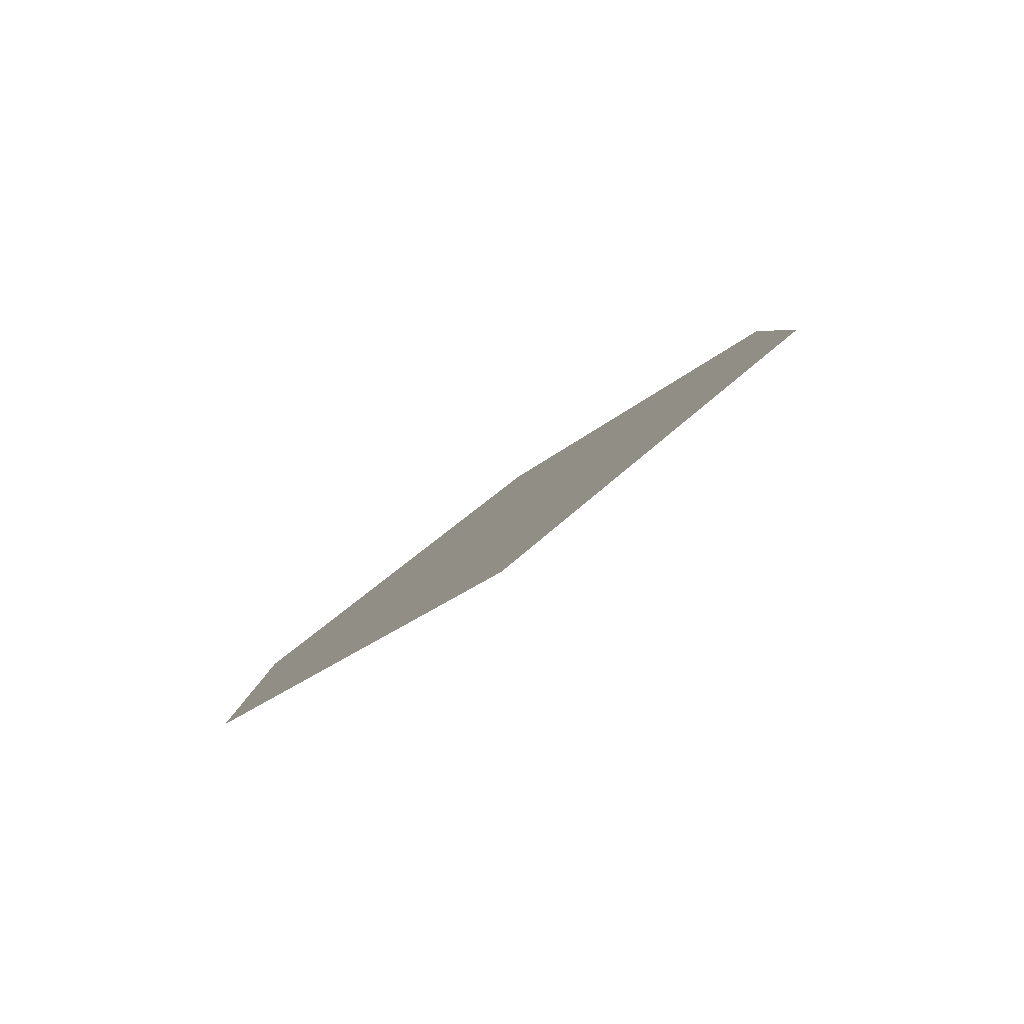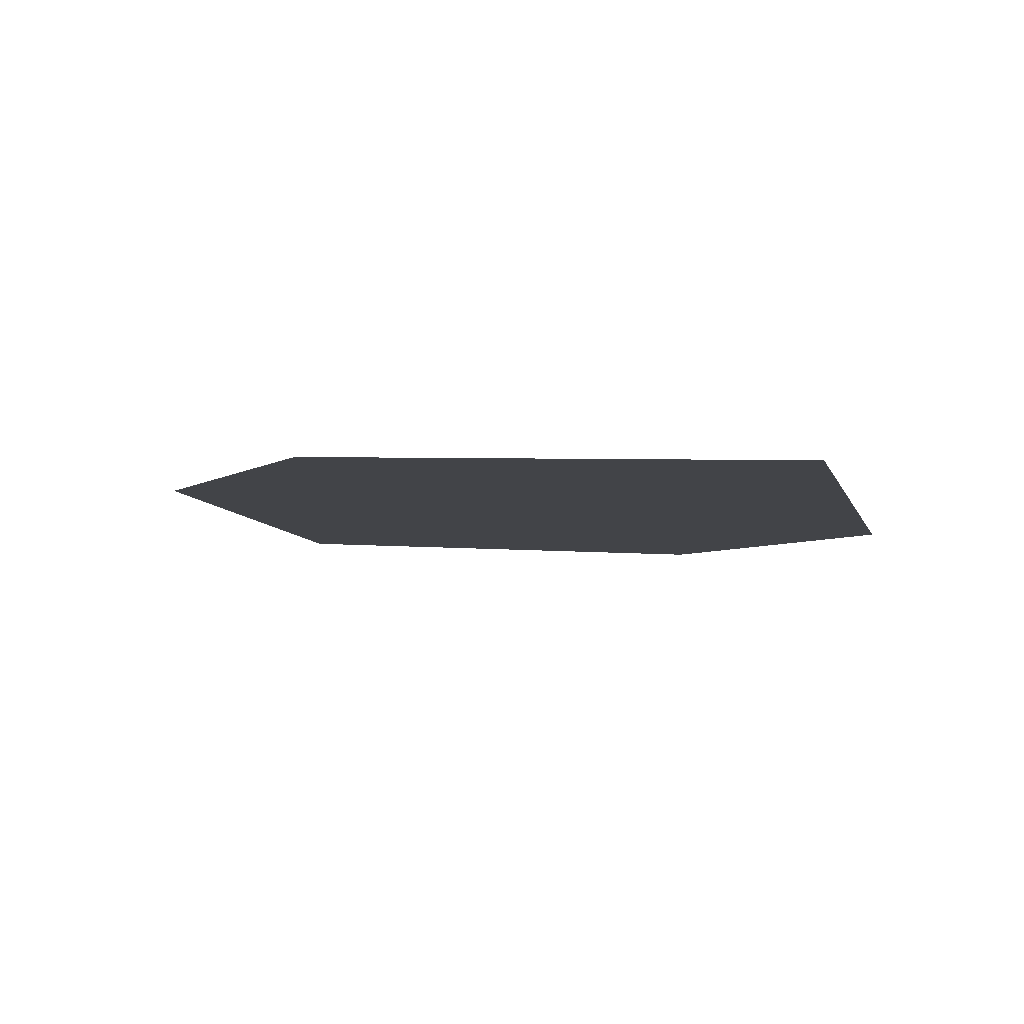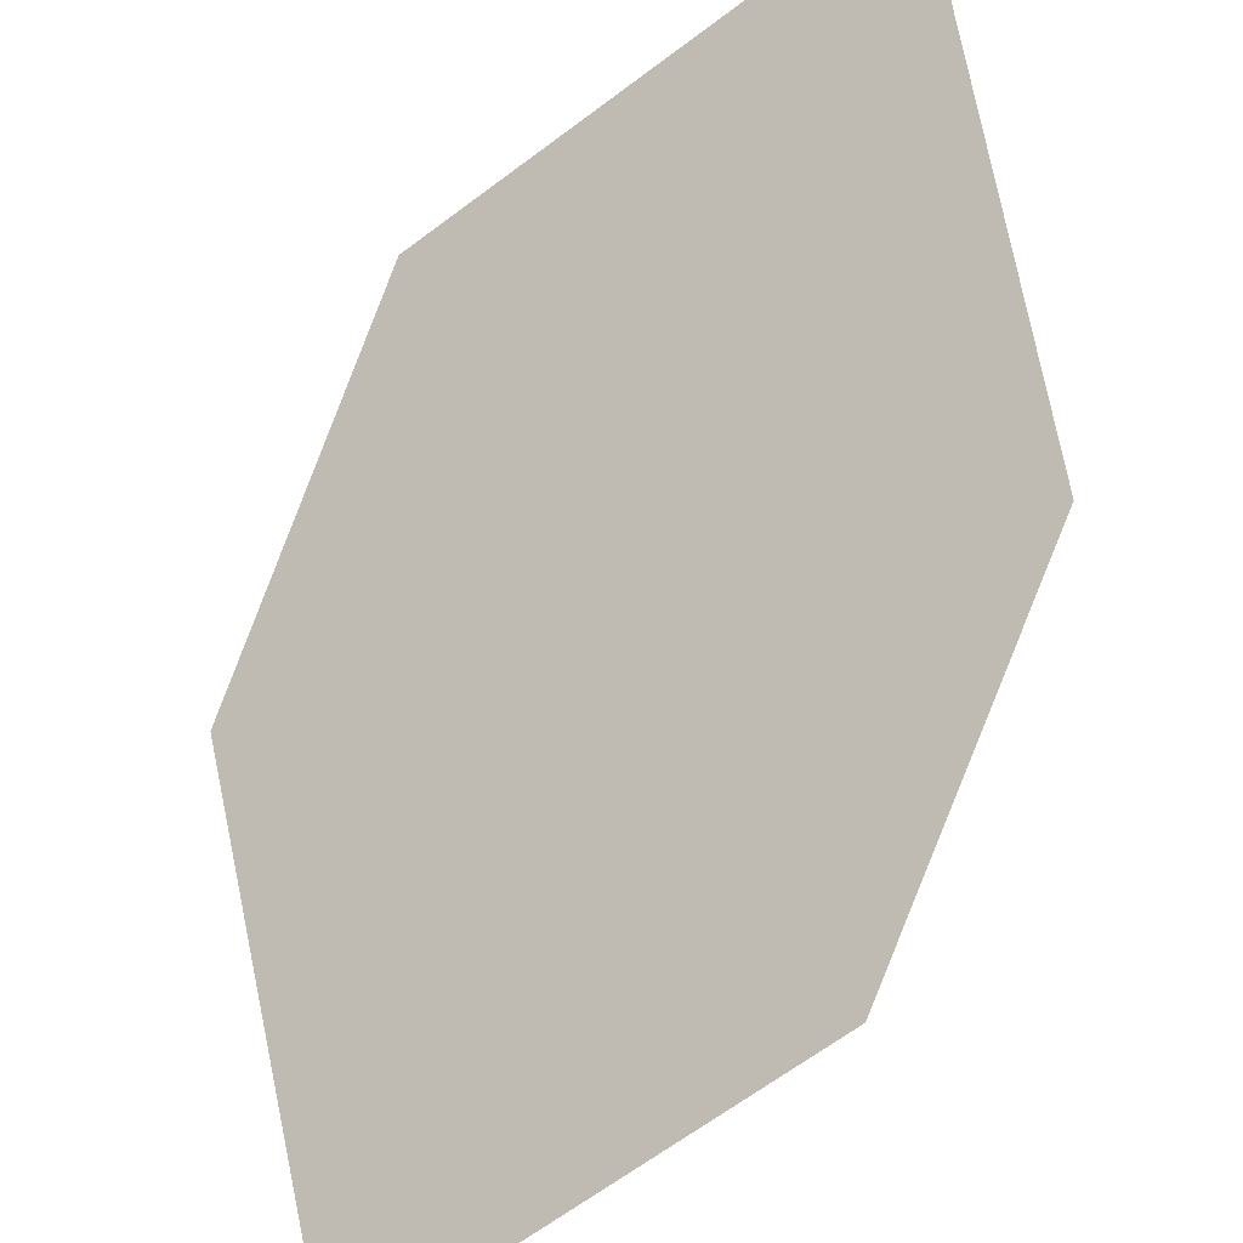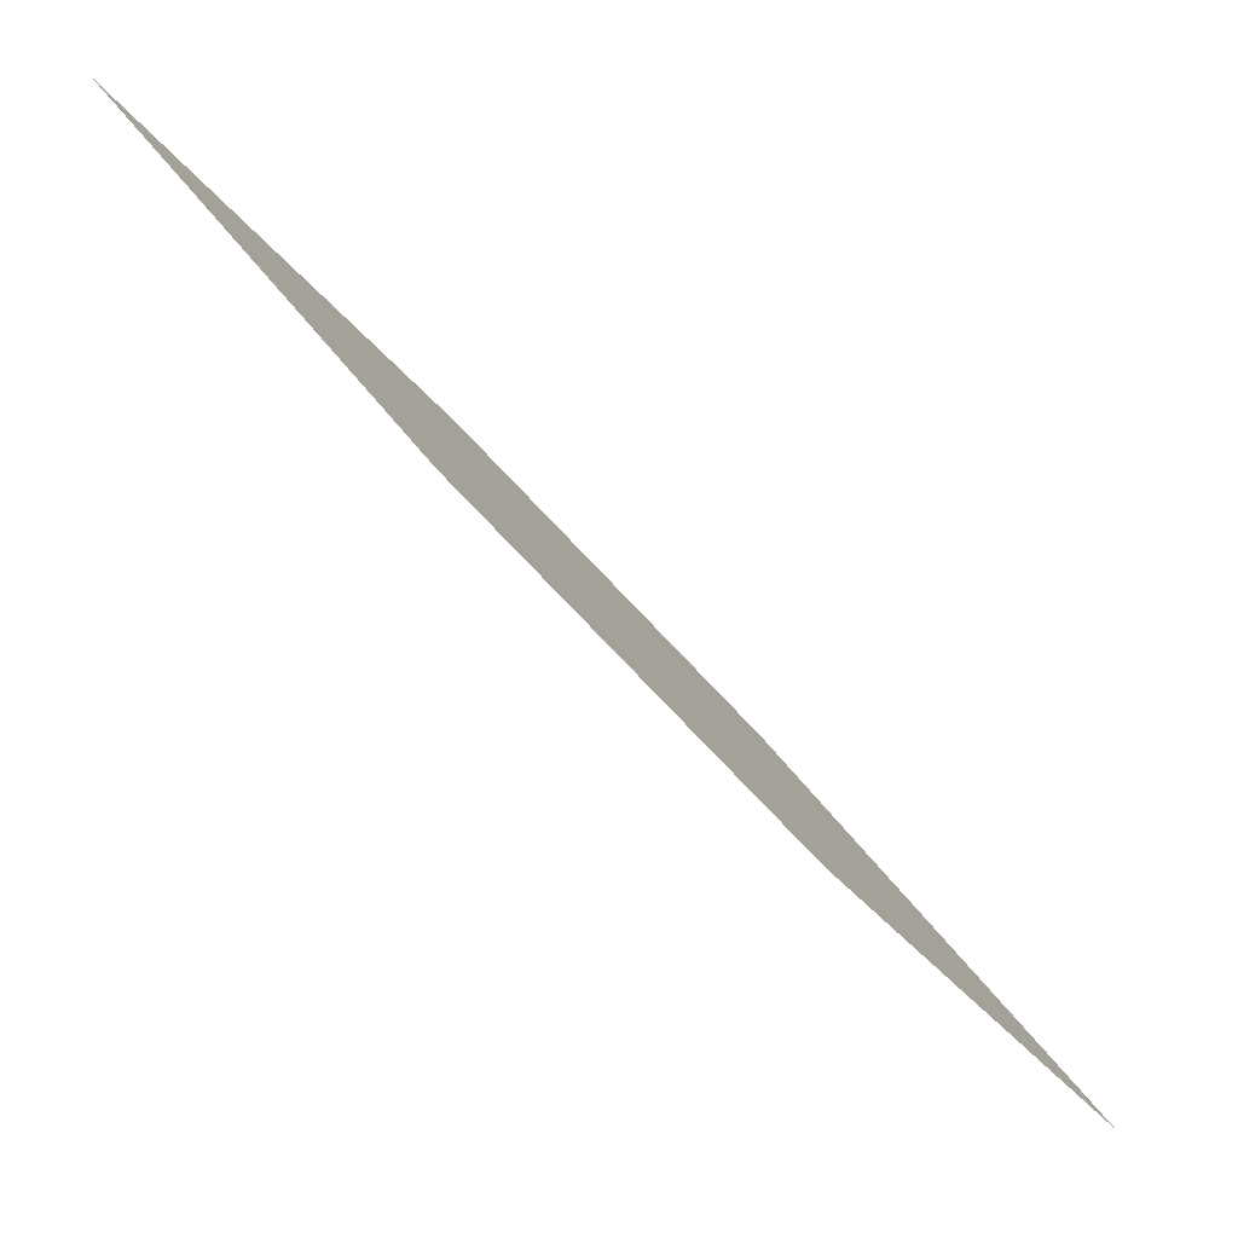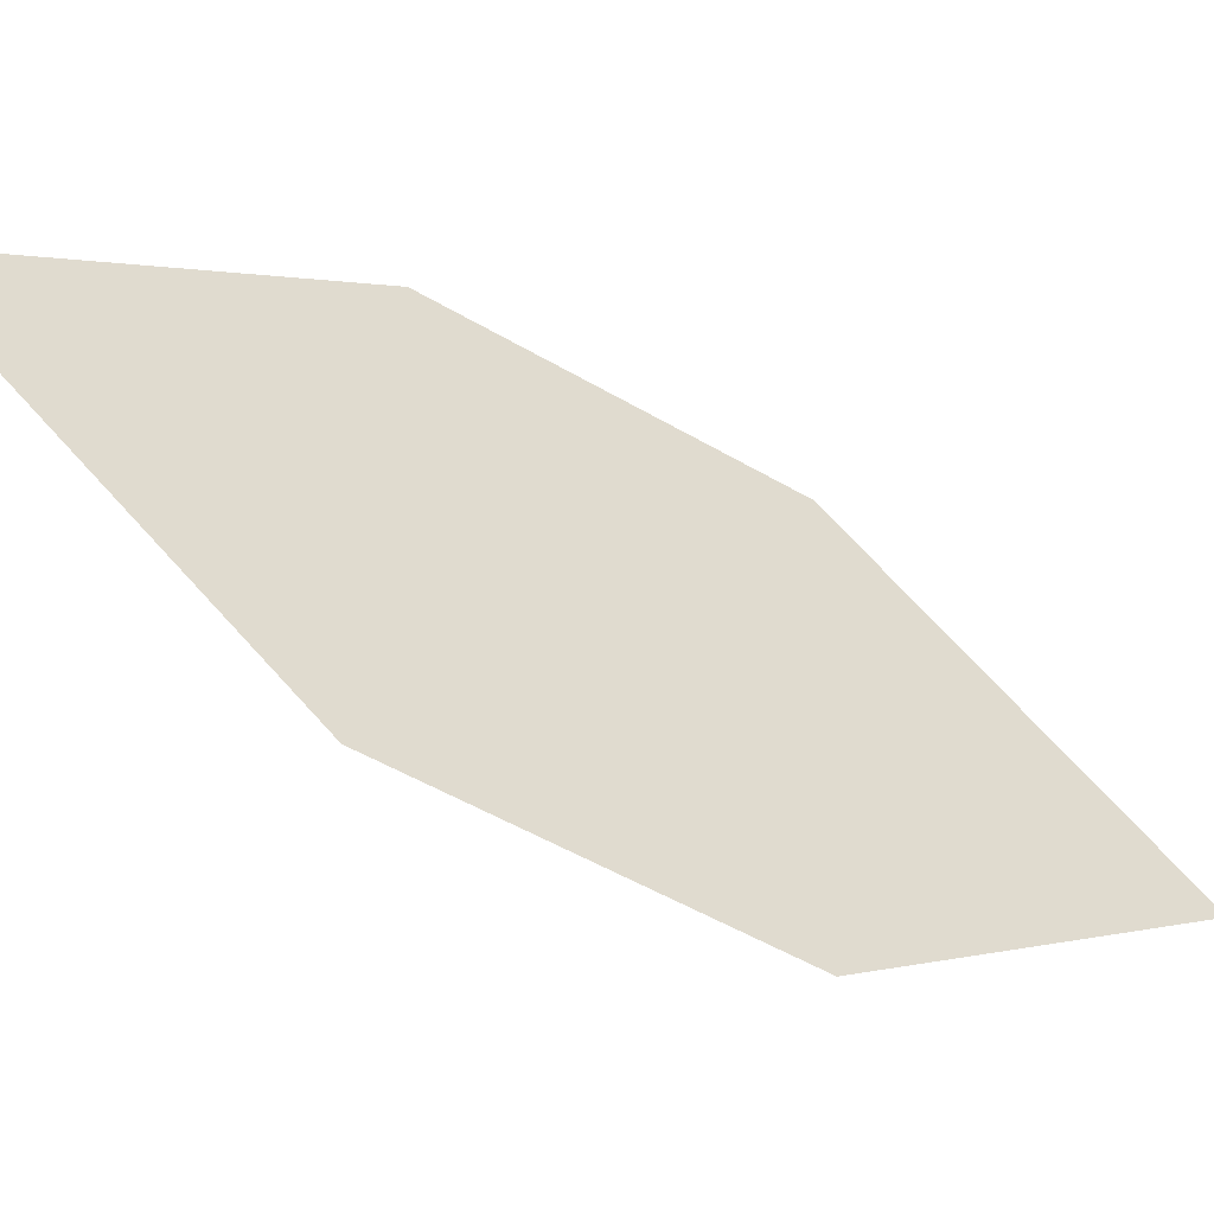
<metadata>
{"format":"obj","ext":"obj","renderer":"f3d","projection":"perspective","resolution":1024,"background":"white","views":[{"elev":-23.8,"azim":-138.2,"up":"+Z"},{"elev":42.5,"azim":-160.1,"up":"+Y"},{"elev":-59.2,"azim":16.4,"up":"+Z"},{"elev":-12.9,"azim":-59.9,"up":"+Y"},{"elev":7.9,"azim":115.1,"up":"+Z"}]}
</metadata>
<code>
o leaves.060
v 0.2642 0.03111 0.8397
v 0.2644 0.008491 0.86
v 0.3072 -0.01838 0.874
v 0.2927 0.02073 0.8422
v 0.307 0.004235 0.8537
v 0.2788 -0.008008 0.8715
f 1 2 6 3
f 1 3 5 4

</code>
